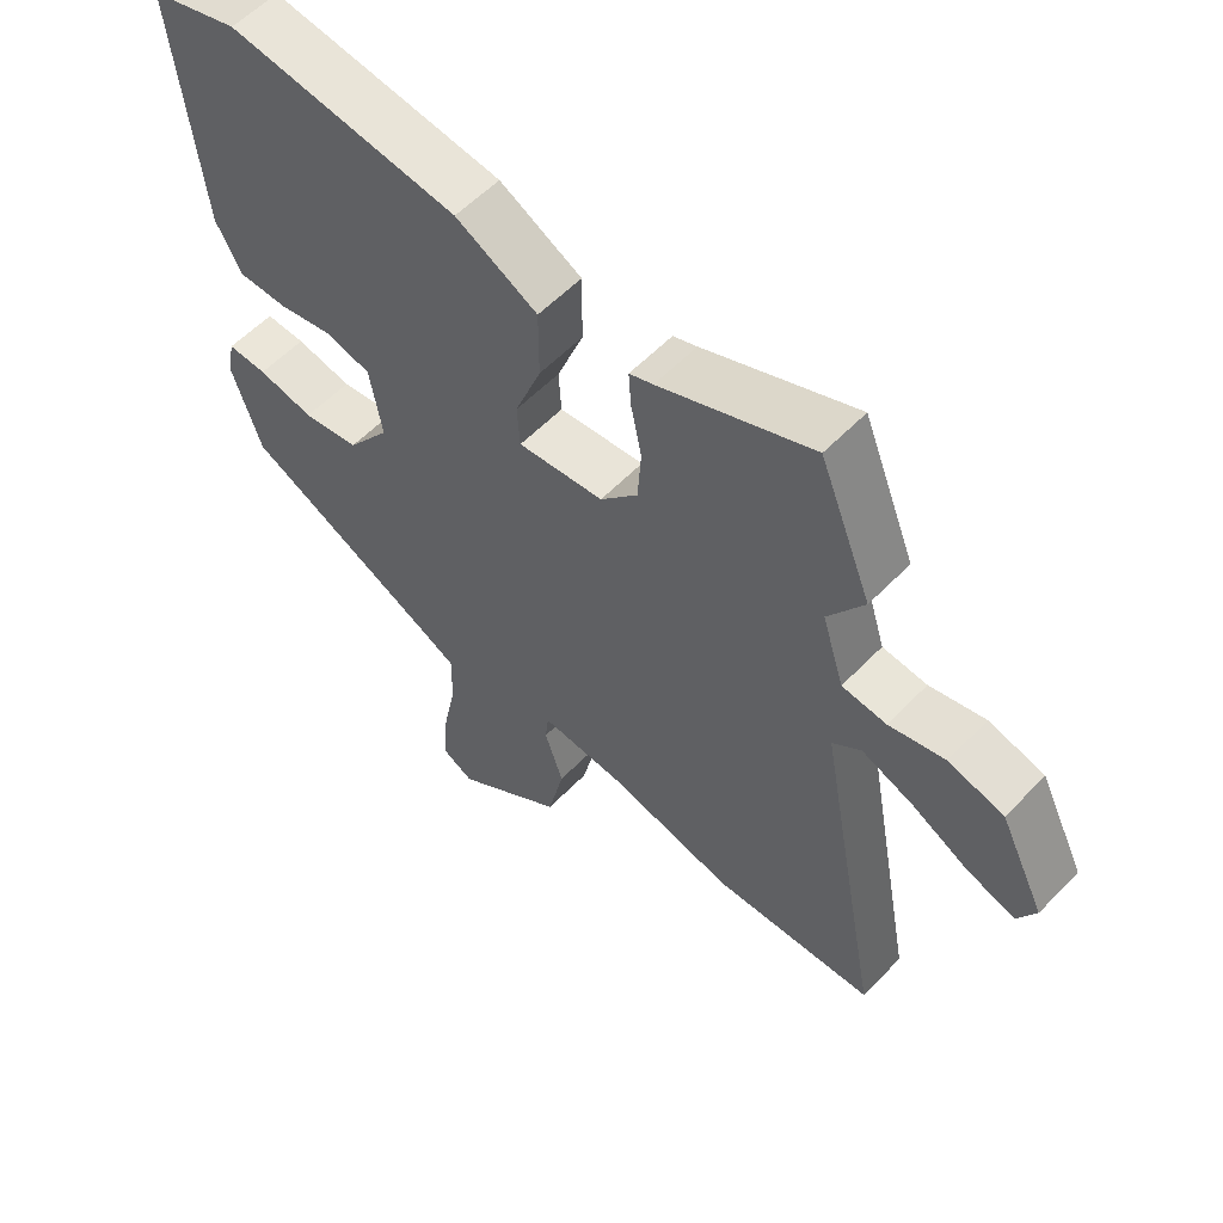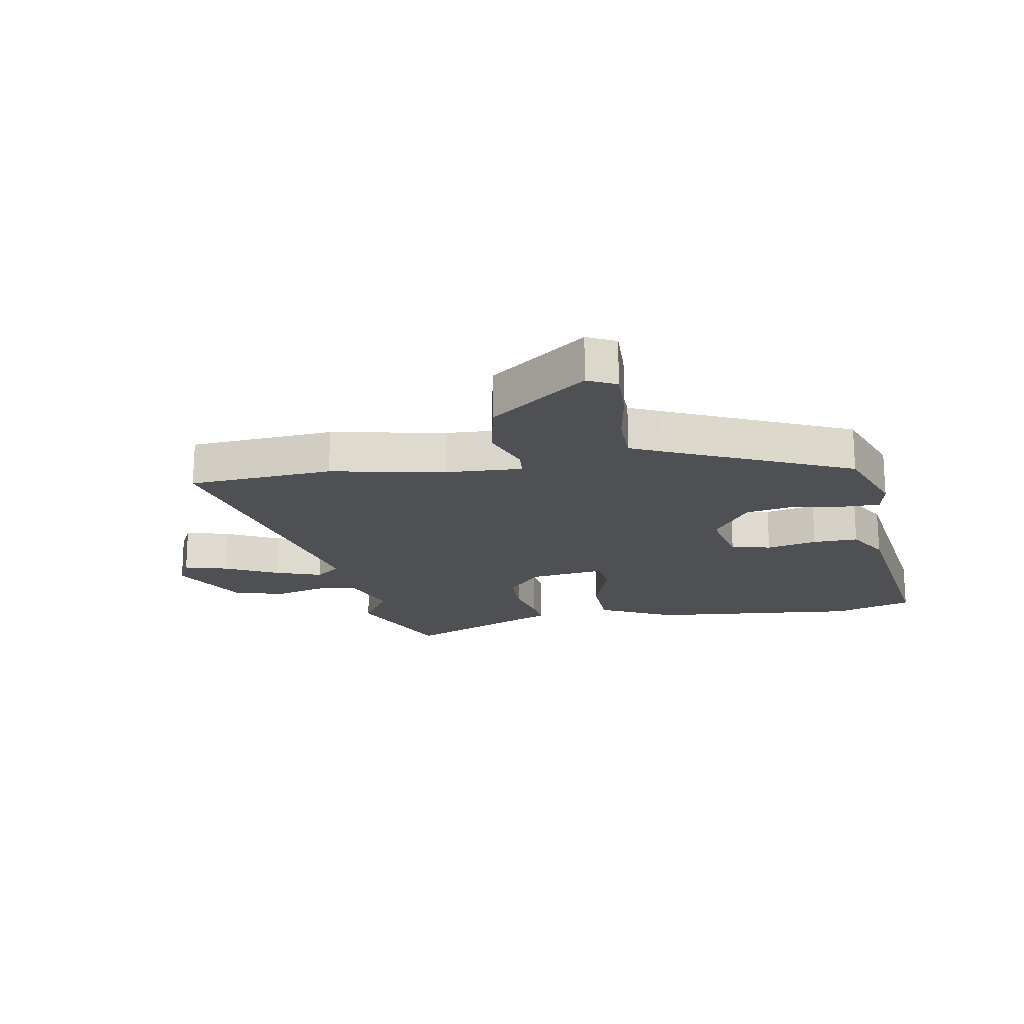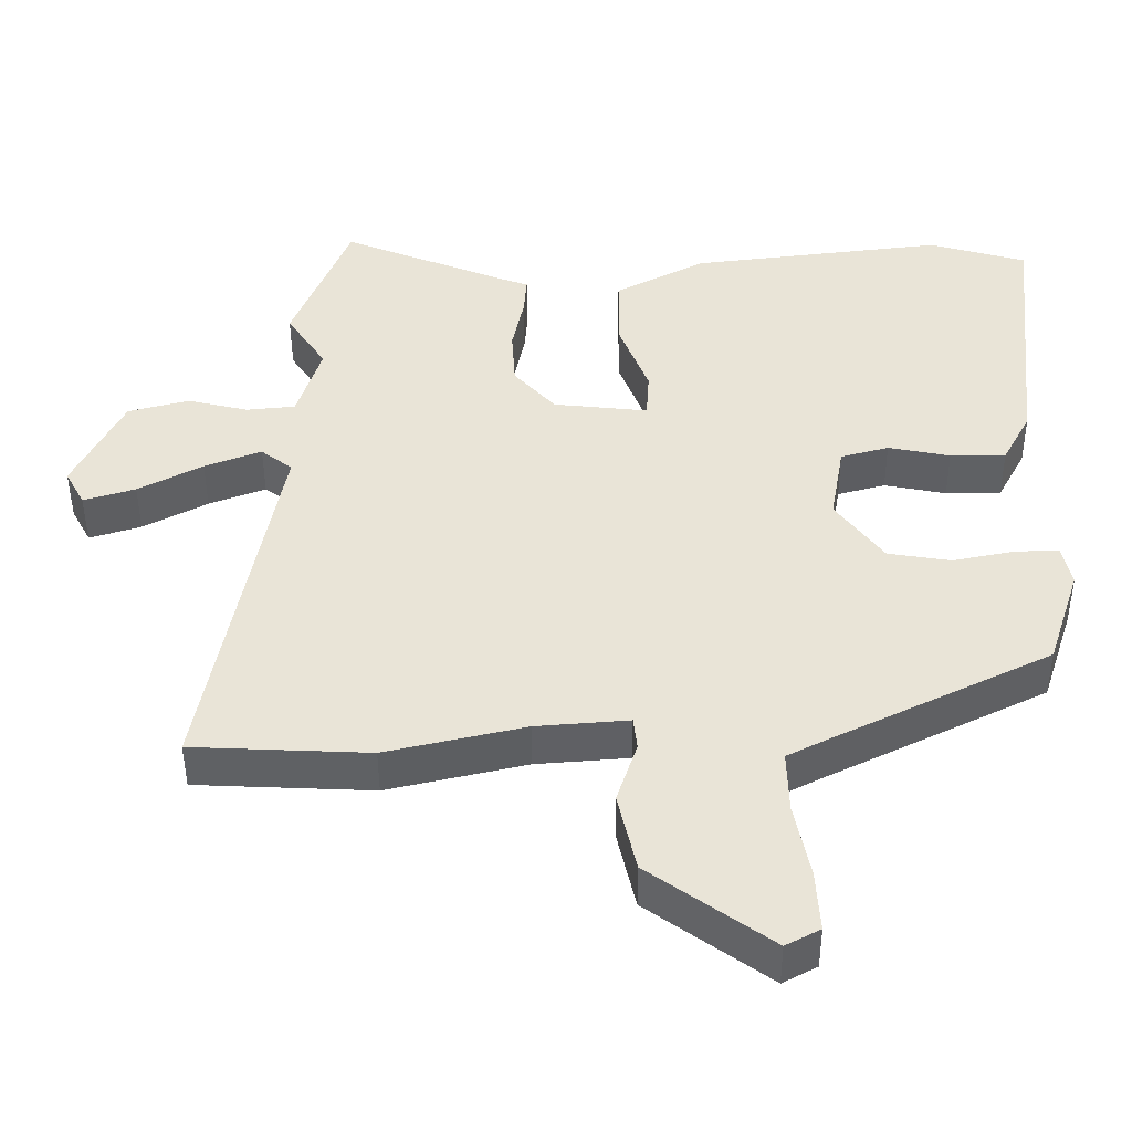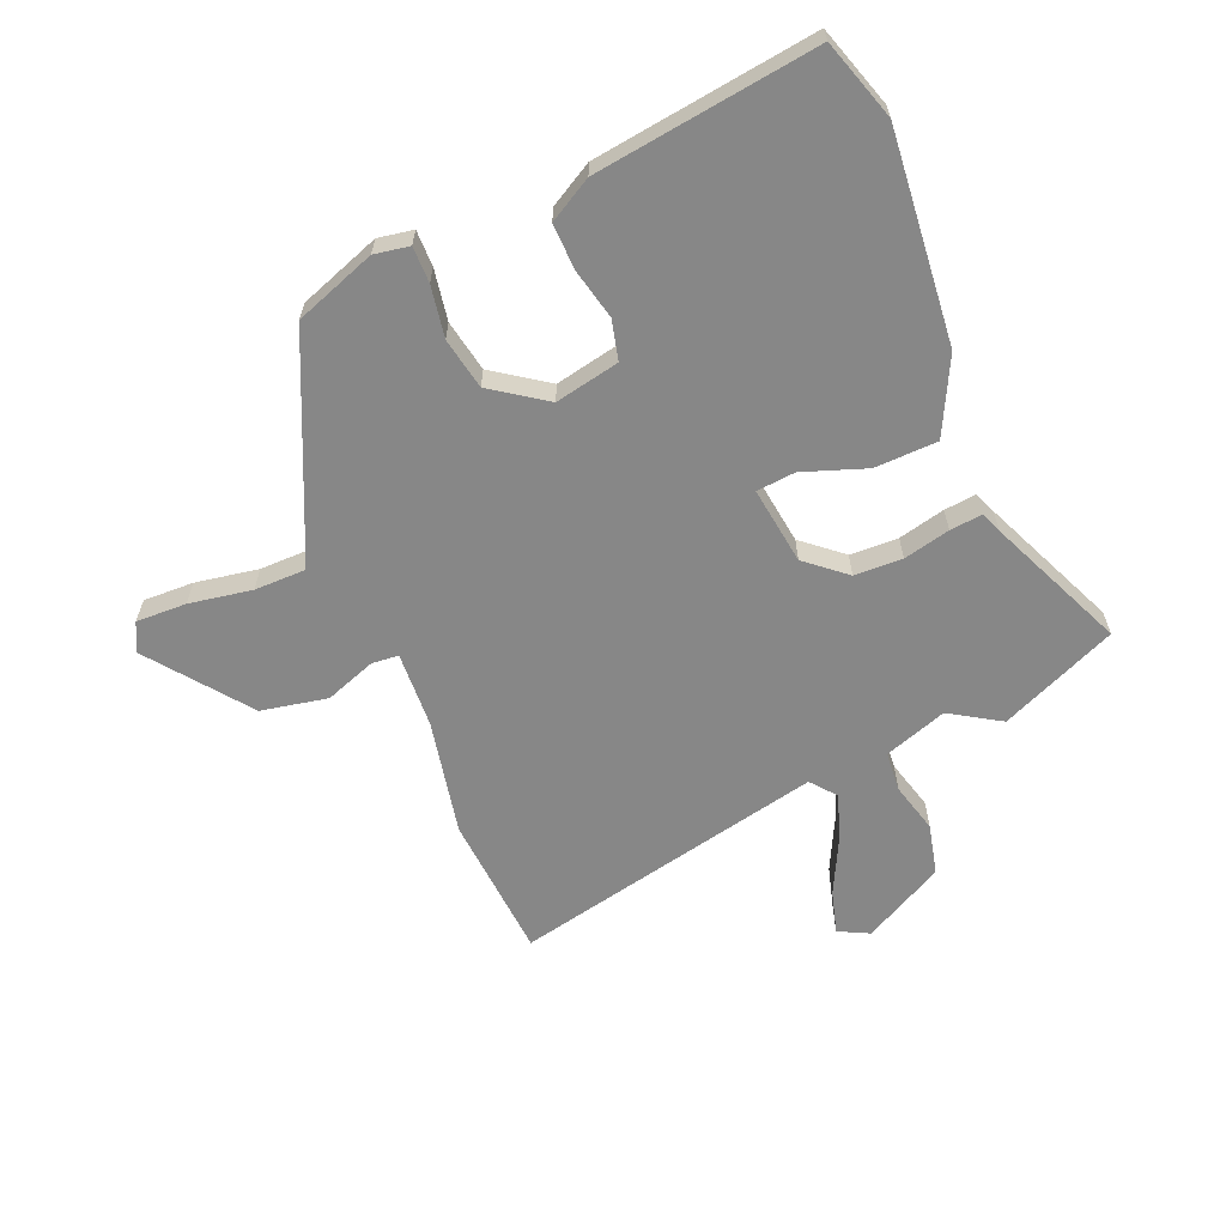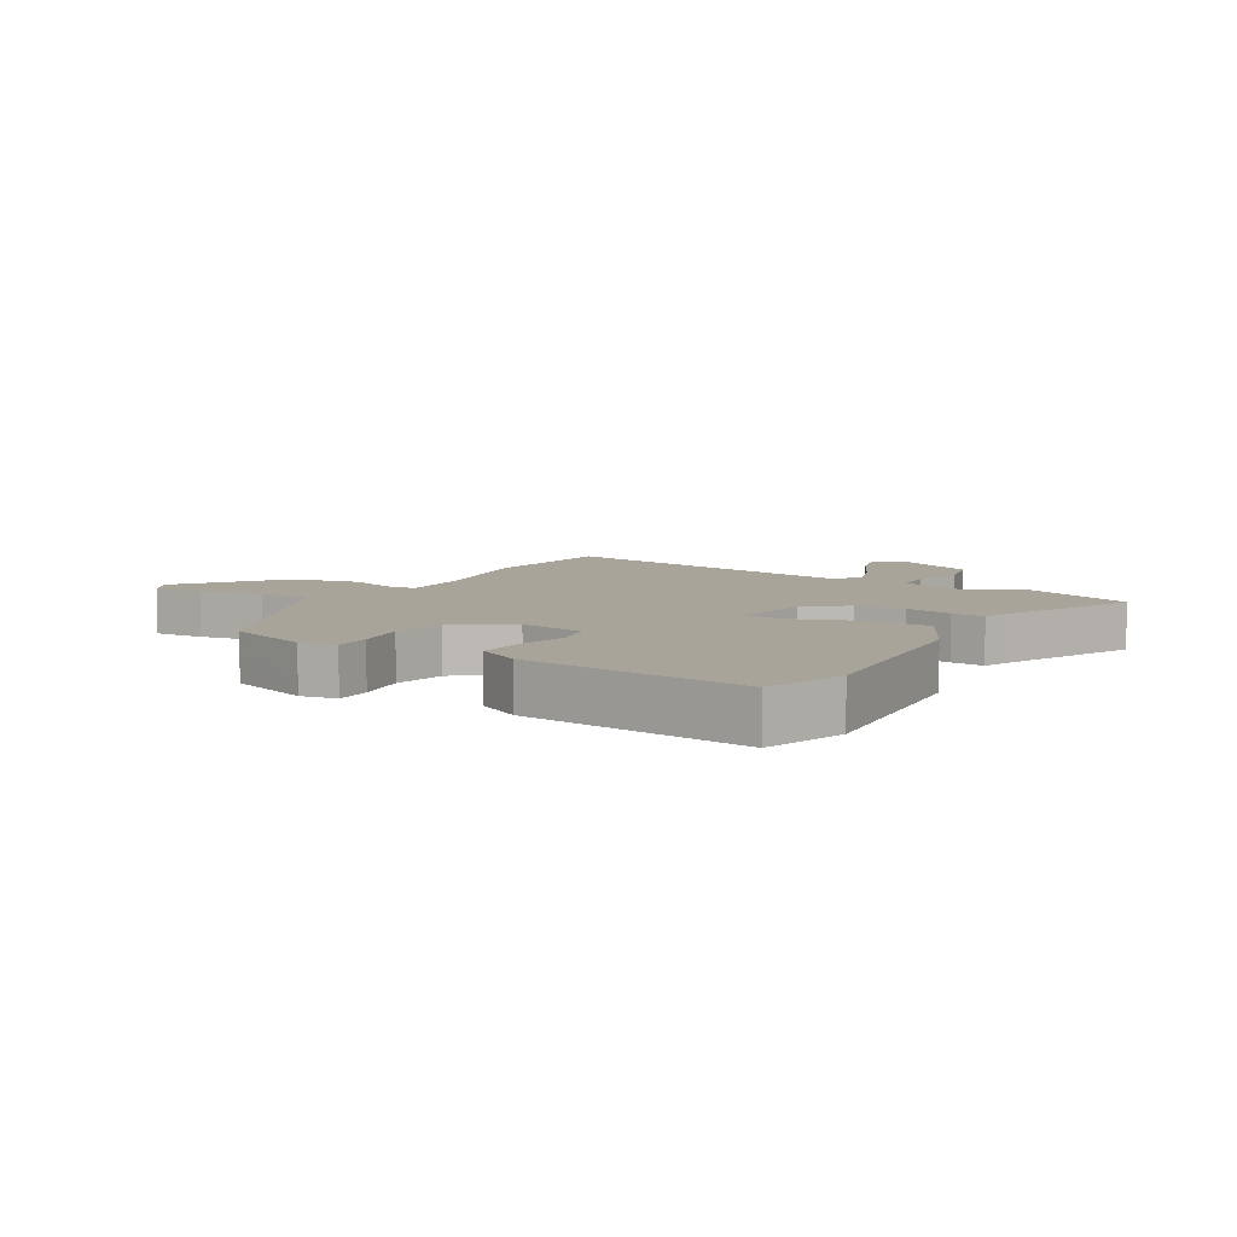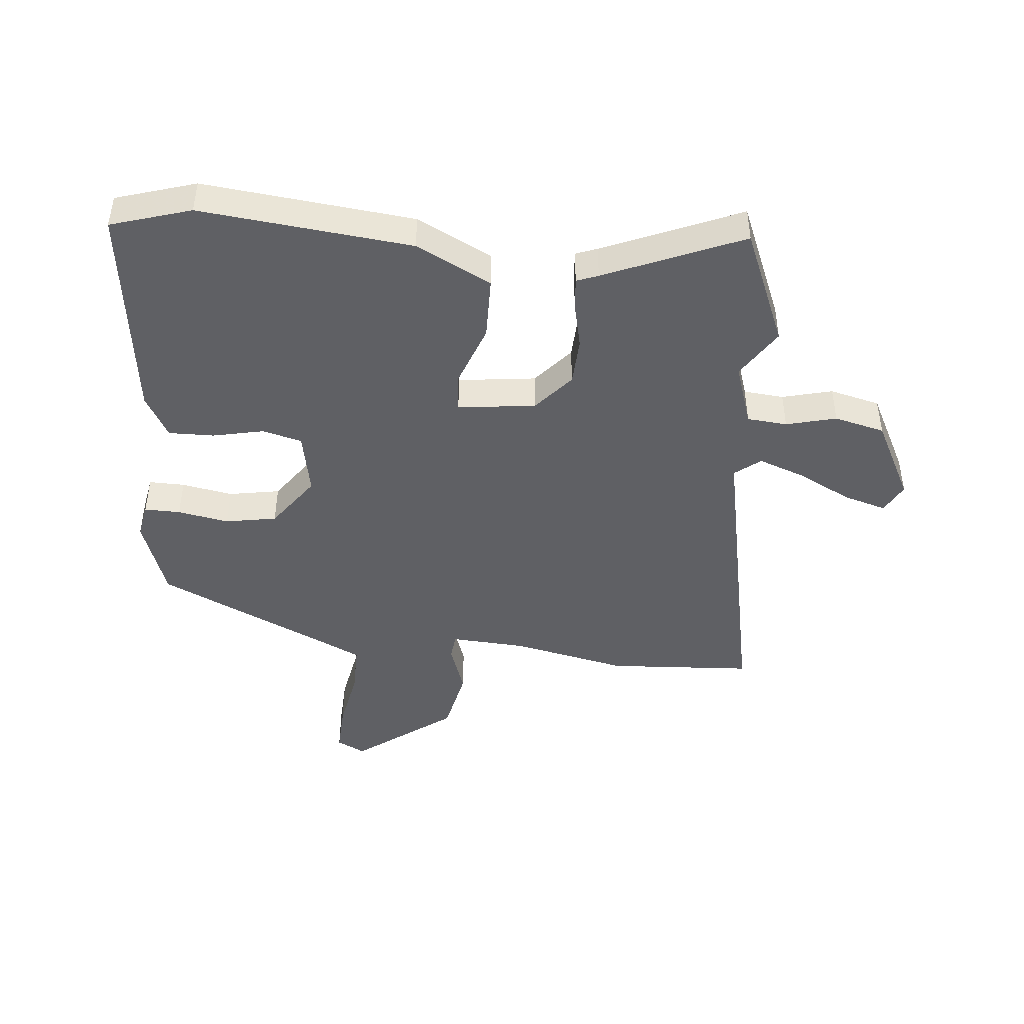
<metadata>
{"format":"obj","ext":"obj","renderer":"f3d","projection":"perspective","resolution":1024,"background":"white","views":[{"elev":57.1,"azim":43.2,"up":"+Z"},{"elev":-18.6,"azim":-168.2,"up":"+Y"},{"elev":-46.5,"azim":-179.7,"up":"+Z"},{"elev":-62.4,"azim":-65.7,"up":"+Y"},{"elev":7.1,"azim":-57.8,"up":"+Y"},{"elev":-44.7,"azim":-4.5,"up":"+Y"}]}
</metadata>
<code>
v -0.468 0.07 -0.338
v -0.513 0.07 -0.201
v -0.501 0.07 -0.143
v -0.441 0.07 -0.145
v -0.356 0.07 -0.162
v -0.27 0.07 -0.148
v -0.205 0.07 -0.06
v -0.224 0.07 0.048
v -0.29 0.07 0.066
v -0.375 0.07 0.049
v -0.451 0.07 0.049
v -0.49 0.07 0.122
v -0.529 0.07 0.492
v -0.395 0.07 0.531
v -0.045 0.07 0.488
v 0.079 0.07 0.422
v 0.079 0.07 0.317
v 0.039 0.07 0.213
v 0.043 0.07 0.148
v 0.173 0.07 0.162
v 0.23 0.07 0.226
v 0.235 0.07 0.306
v 0.219 0.07 0.384
v 0.215 0.07 0.438
v 0.251 0.07 0.451
v 0.482 0.07 0.545
v 0.561 0.07 0.348
v 0.507 0.07 0.266
v 0.54 0.07 0.16
v 0.607 0.07 0.153
v 0.691 0.07 0.173
v 0.775 0.07 0.151
v 0.843 0.07 0.014
v 0.816 0.07 -0.036
v 0.745 0.07 -0.014
v 0.657 0.07 0.033
v 0.579 0.07 0.063
v 0.536 0.07 0.03
v 0.634 0.07 -0.494
v 0.391 0.07 -0.505
v 0.2 0.07 -0.461
v 0.073 0.07 -0.451
v 0.068 0.07 -0.496
v 0.096 0.07 -0.581
v 0.071 0.07 -0.691
v -0.095 0.07 -0.811
v -0.142 0.07 -0.786
v -0.137 0.07 -0.702
v -0.116 0.07 -0.598
v -0.114 0.07 -0.513
v -0.167 0.07 -0.486
v -0.468 0 -0.338
v -0.513 0 -0.201
v -0.501 0 -0.143
v -0.441 0 -0.145
v -0.356 0 -0.162
v -0.27 0 -0.148
v -0.205 0 -0.06
v -0.224 0 0.048
v -0.29 0 0.066
v -0.375 0 0.049
v -0.451 0 0.049
v -0.49 0 0.122
v -0.529 0 0.492
v -0.395 0 0.531
v -0.045 0 0.488
v 0.079 0 0.422
v 0.079 0 0.317
v 0.039 0 0.213
v 0.043 0 0.148
v 0.173 0 0.162
v 0.23 0 0.226
v 0.235 0 0.306
v 0.219 0 0.384
v 0.215 0 0.438
v 0.251 0 0.451
v 0.482 0 0.545
v 0.561 0 0.348
v 0.507 0 0.266
v 0.54 0 0.16
v 0.607 0 0.153
v 0.691 0 0.173
v 0.775 0 0.151
v 0.843 0 0.014
v 0.816 0 -0.036
v 0.745 0 -0.014
v 0.657 0 0.033
v 0.579 0 0.063
v 0.536 0 0.03
v 0.634 0 -0.494
v 0.391 0 -0.505
v 0.2 0 -0.461
v 0.073 0 -0.451
v 0.068 0 -0.496
v 0.096 0 -0.581
v 0.071 0 -0.691
v -0.095 0 -0.811
v -0.142 0 -0.786
v -0.137 0 -0.702
v -0.116 0 -0.598
v -0.114 0 -0.513
v -0.167 0 -0.486
f 47 48 49
f 46 47 49
f 45 46 49
f 44 45 49
f 43 44 49
f 42 43 49 50
f 38 39 40 41
f 38 41 42
f 34 35 36
f 33 34 36
f 32 33 36
f 31 32 36
f 30 31 36
f 29 30 36 37
f 25 26 27 28
f 25 28 29
f 24 25 29
f 23 24 29
f 22 23 29
f 29 37 38
f 22 29 38
f 21 22 38
f 16 17 18
f 15 16 18
f 14 15 18
f 13 14 18
f 12 13 18
f 11 12 18
f 10 11 18
f 9 10 18
f 8 9 18 19
f 7 8 19 20
f 3 4 5
f 2 3 5
f 1 2 5
f 51 1 5
f 51 5 6
f 42 50 51
f 38 42 51
f 21 38 51
f 20 21 51
f 6 7 20 51
f 100 99 98
f 100 98 97
f 100 97 96
f 100 96 95
f 100 95 94
f 101 100 94 93
f 92 91 90 89
f 93 92 89
f 87 86 85
f 87 85 84
f 87 84 83
f 87 83 82
f 87 82 81
f 88 87 81 80
f 79 78 77 76
f 80 79 76
f 80 76 75
f 80 75 74
f 80 74 73
f 89 88 80
f 89 80 73
f 89 73 72
f 69 68 67
f 69 67 66
f 69 66 65
f 69 65 64
f 69 64 63
f 69 63 62
f 69 62 61
f 69 61 60
f 70 69 60 59
f 71 70 59 58
f 56 55 54
f 56 54 53
f 56 53 52
f 56 52 102
f 57 56 102
f 102 101 93
f 102 93 89
f 102 89 72
f 102 72 71
f 102 71 58 57
f 1 52 53 2
f 2 53 54 3
f 3 54 55 4
f 4 55 56 5
f 5 56 57 6
f 6 57 58 7
f 7 58 59 8
f 8 59 60 9
f 9 60 61 10
f 10 61 62 11
f 11 62 63 12
f 12 63 64 13
f 13 64 65 14
f 14 65 66 15
f 15 66 67 16
f 16 67 68 17
f 17 68 69 18
f 18 69 70 19
f 19 70 71 20
f 20 71 72 21
f 21 72 73 22
f 22 73 74 23
f 23 74 75 24
f 24 75 76 25
f 25 76 77 26
f 26 77 78 27
f 27 78 79 28
f 28 79 80 29
f 29 80 81 30
f 30 81 82 31
f 31 82 83 32
f 32 83 84 33
f 33 84 85 34
f 34 85 86 35
f 35 86 87 36
f 36 87 88 37
f 37 88 89 38
f 38 89 90 39
f 39 90 91 40
f 40 91 92 41
f 41 92 93 42
f 42 93 94 43
f 43 94 95 44
f 44 95 96 45
f 45 96 97 46
f 46 97 98 47
f 47 98 99 48
f 48 99 100 49
f 49 100 101 50
f 50 101 102 51
f 51 102 52 1

</code>
